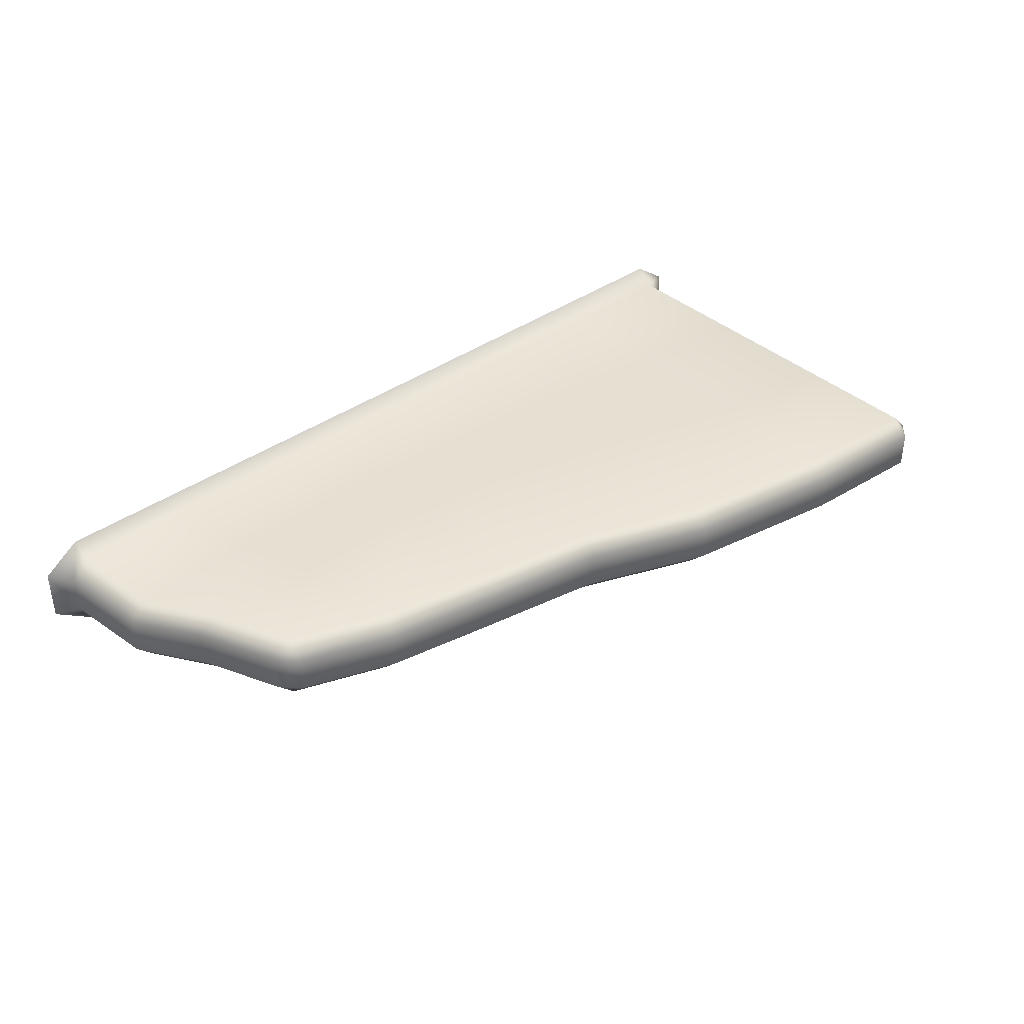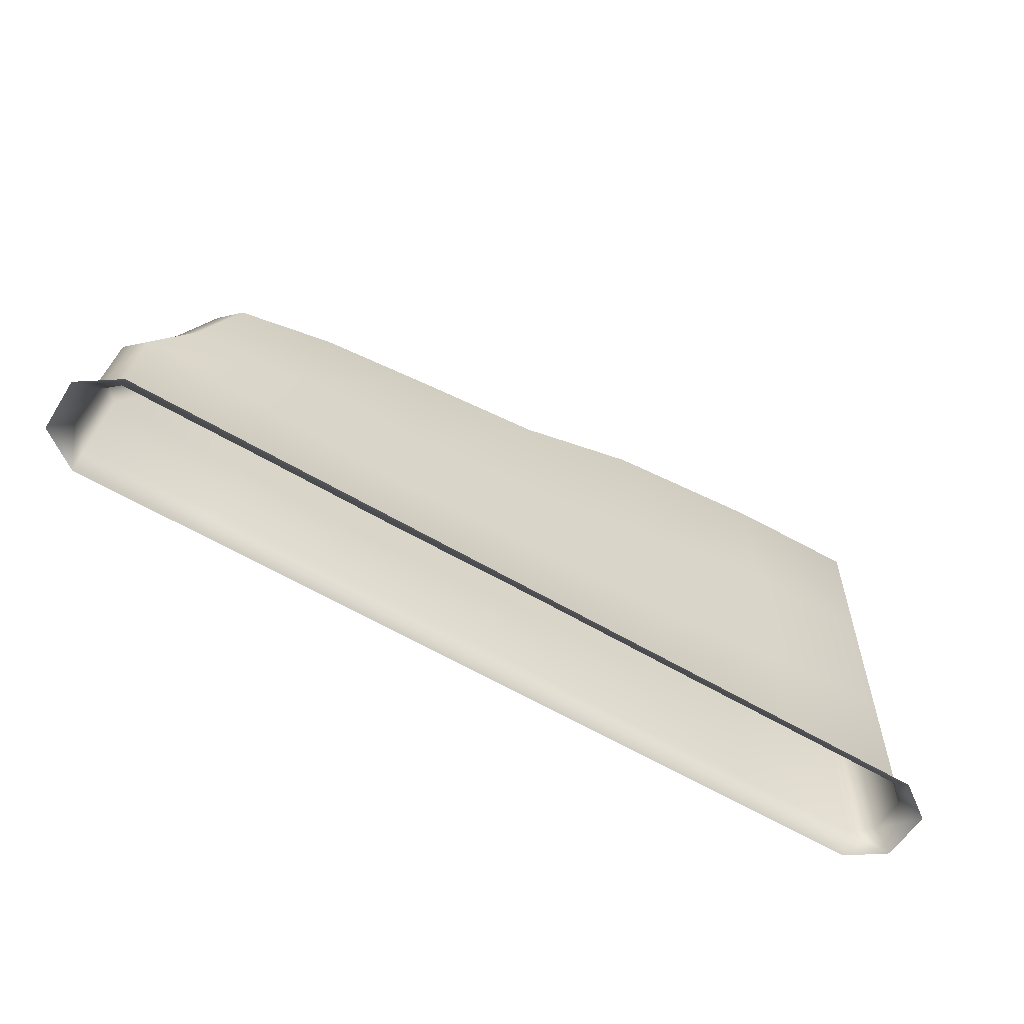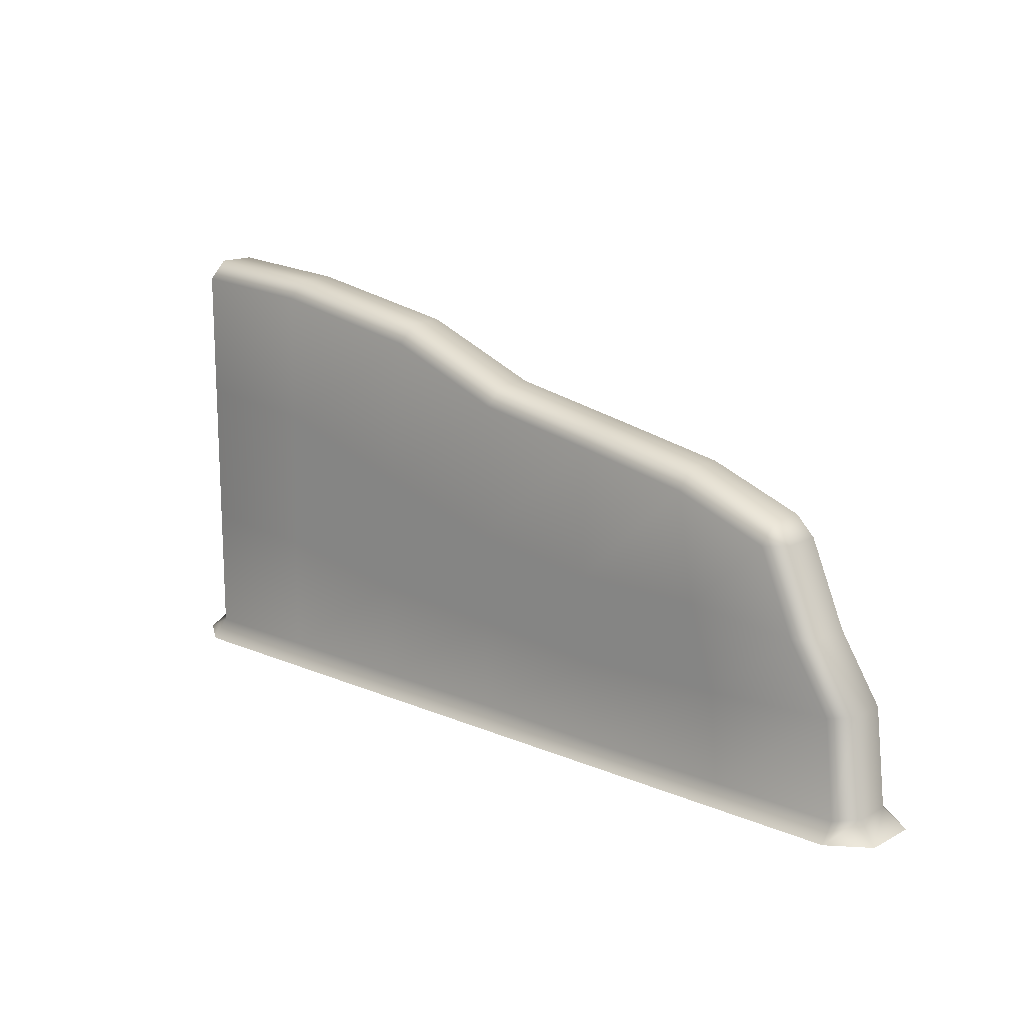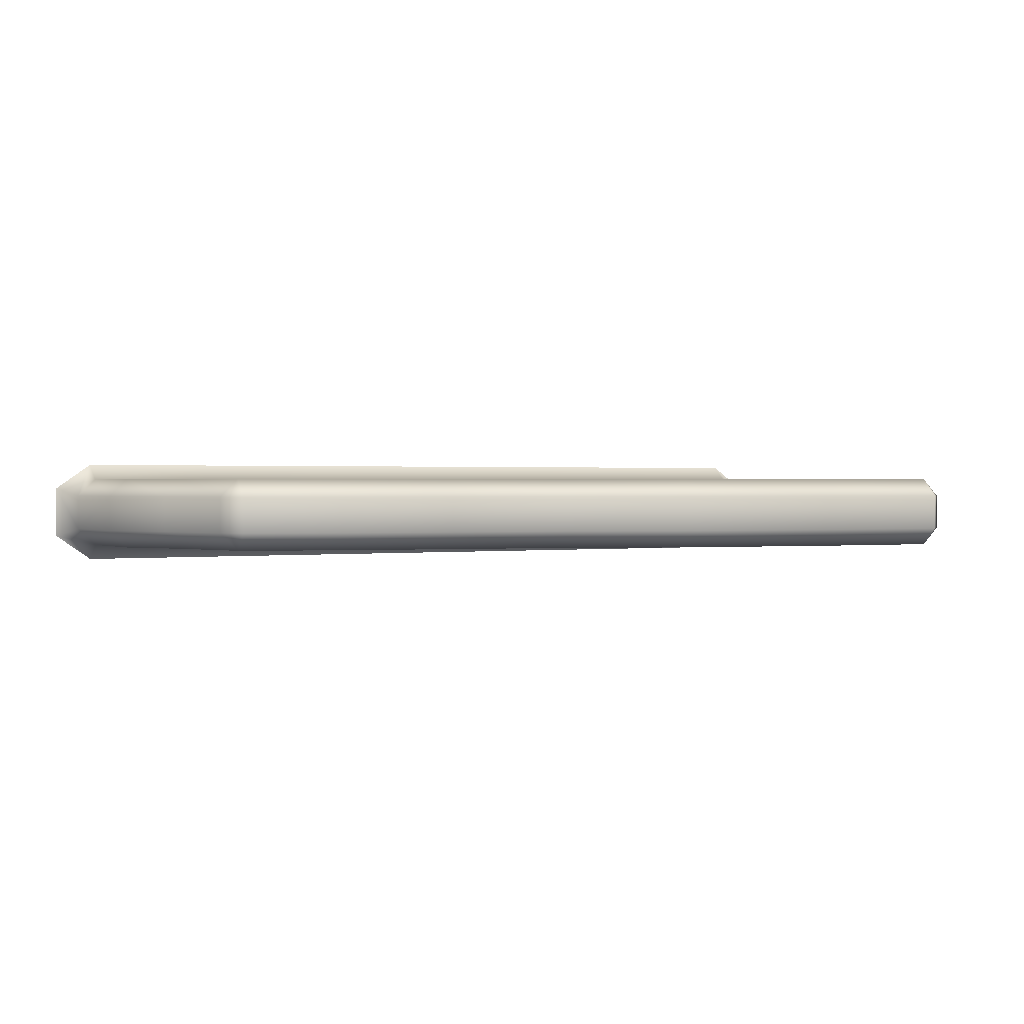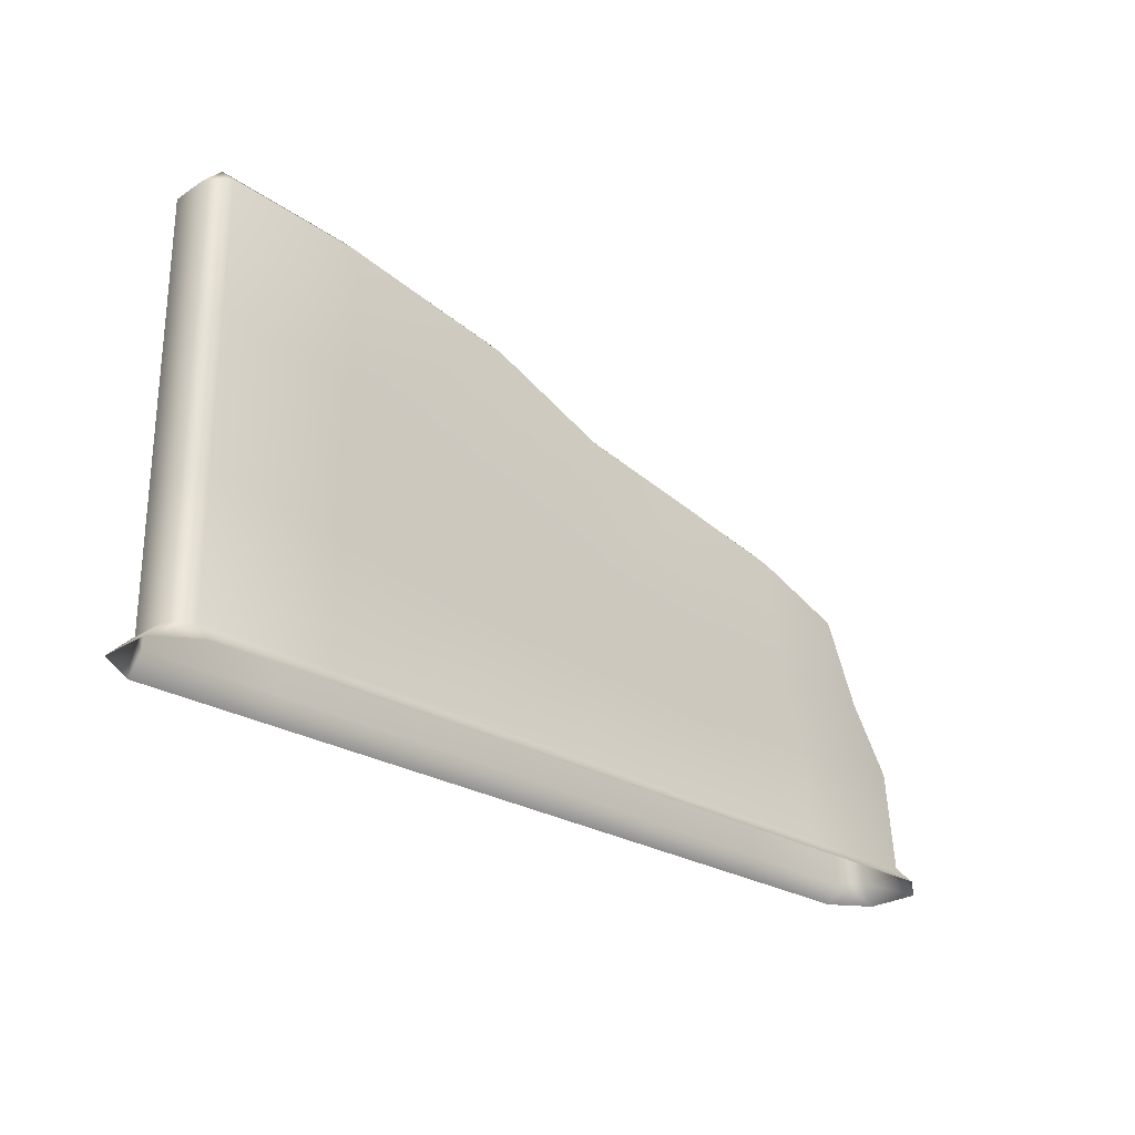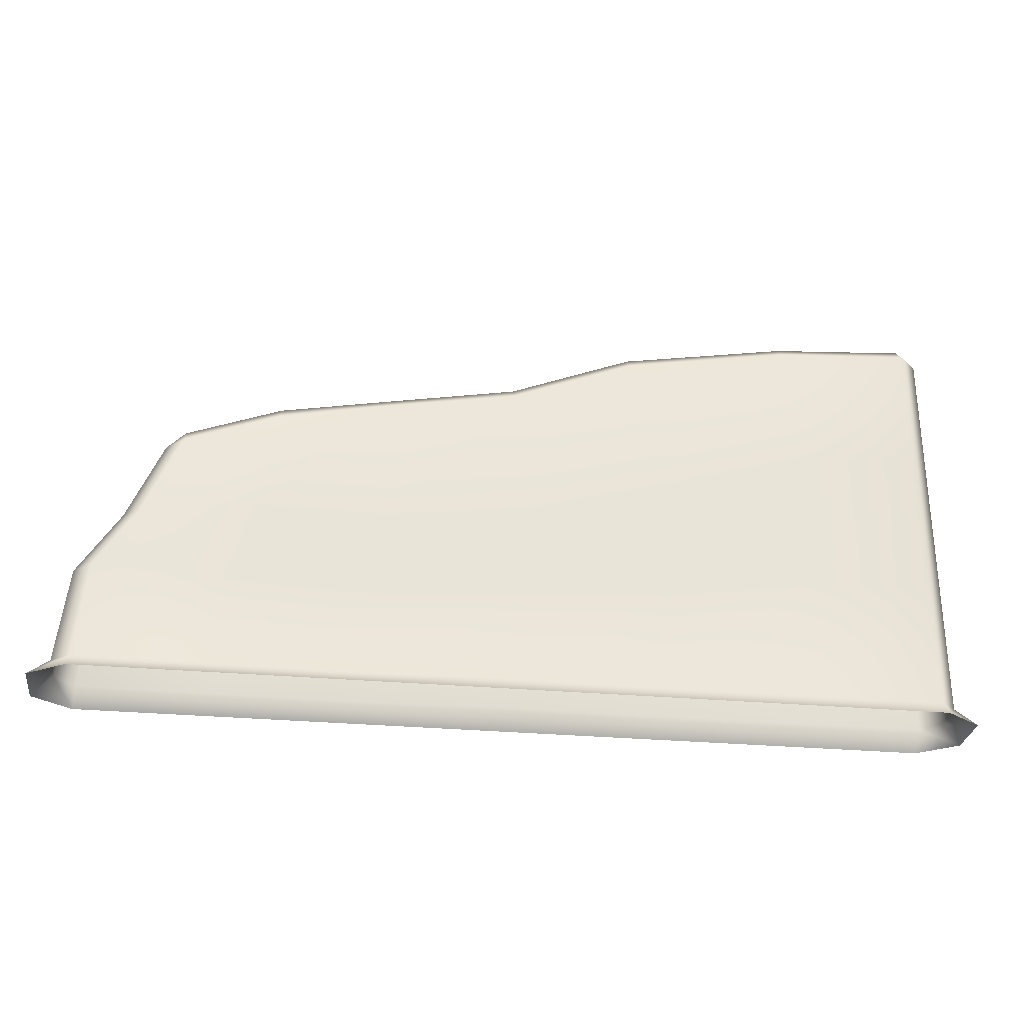
<metadata>
{"format":"obj","ext":"obj","renderer":"f3d","projection":"perspective","resolution":1024,"background":"white","views":[{"elev":38.3,"azim":138.1,"up":"+Z"},{"elev":-58.6,"azim":148.2,"up":"+Y"},{"elev":15.3,"azim":42.2,"up":"+Y"},{"elev":0.9,"azim":152.7,"up":"+Z"},{"elev":-25.9,"azim":-44.2,"up":"+Y"},{"elev":-28.9,"azim":172.2,"up":"+Y"}]}
</metadata>
<code>
g ruinWall04_LOD1
v -5.75 6 0.25
v -3.929 5.635 0.5
v -5.75 5.75 0.5
v -3.936 5.88 0.25
v -1.655 5.239 0.5
v -3.936 5.88 -0.25
v -5.75 6 -0.25
v -5.75 5.75 -0.5
v -3.929 5.635 -0.5
v -1.655 5.489 -0.25
v -1.655 5.239 -0.5
v -1.655 5.489 0.25
v 0.01946 4.581 0.5
v 0.0216 4.828 -0.25
v 0.01946 4.581 -0.5
v 0.0216 4.828 0.25
v 1.724 4.279 0.5
v 1.724 4.519 -0.25
v 1.724 4.279 -0.5
v 1.724 4.519 0.25
v 3.282 3.977 0.5
v 3.282 4.23 -0.25
v 3.282 3.977 -0.5
v 3.282 4.23 0.25
v 4.556 3.506 0.5
v 4.556 3.756 0.25
v 4.556 3.756 -0.25
v 4.556 3.506 -0.5
v -6 0.2611 0.25
v -5.75 2 0.5
v -5.75 0.2611 0.5
v -6 2 0.25
v -5.75 4 0.5
v -6 4 0.25
v -5.75 5.75 0.5
v -6 2 -0.25
v -6 5.75 0.25
v -5.75 6 0.25
v -5.75 6 -0.25
v -6 4 -0.25
v -6 5.75 -0.25
v -5.75 5.75 -0.5
v -5.75 4 -0.5
v -5.75 2 -0.5
v -5.75 0.2611 -0.5
v -6 0.2611 -0.25
v -6.264 0 -0.3616
v -6.264 0 0.3616
v 5.588 1.538 -0.5
v 5.726 0.2292 -0.5
v 5.991 0.2487 -0.25
v 5.842 1.542 -0.25
v 5.03 2.413 -0.5
v 5.28 2.413 -0.25
v 4.556 3.506 -0.5
v 5.842 1.542 0.25
v 4.806 3.506 -0.25
v 4.556 3.756 -0.25
v 4.556 3.756 0.25
v 5.28 2.413 0.25
v 4.806 3.506 0.25
v 4.556 3.506 0.5
v 5.03 2.413 0.5
v 5.588 1.538 0.5
v 5.726 0.2292 0.5
v 5.991 0.2487 0.25
v 6.264 0 0.3616
v 6.264 0 -0.3616
v -5.75 4 0.5
v -5.75 5.75 0.5
v -3.929 5.635 0.5
v -3.956 3.859 0.5
v -1.655 5.239 0.5
v -5.75 2 0.5
v -1.888 3.242 0.5
v 0.01946 4.581 0.5
v -4 1.884 0.5
v -0.06302 2.744 0.5
v 1.724 4.279 0.5
v -4 0.2611 0.5
v -5.75 0.2611 0.5
v -2 1.609 0.5
v 1.724 2.529 0.5
v 3.282 3.977 0.5
v -0.01735 1.492 0.5
v 3.513 2.549 0.5
v 4.556 3.506 0.5
v 5.03 2.413 0.5
v 1.869 1.361 0.5
v 3.863 1.442 0.5
v 5.588 1.538 0.5
v -2 0.253 0.5
v -6.104e-07 0.2611 0.5
v 1.982 0.229 0.5
v 3.982 0.2367 0.5
v 5.726 0.2292 0.5
v -4 0 0.7231
v -2 0 0.7231
v -5.75 0 0.7231
v -6.104e-07 0 0.7231
v -6.264 0 0.3616
v -6 0.2611 0.25
v 2 0 0.7231
v 4 0 0.7231
v 5.75 0 0.7231
v 5.991 0.2487 0.25
v 6.264 0 0.3616
v 3.282 3.977 -0.5
v 5.03 2.413 -0.5
v 4.556 3.506 -0.5
v 3.513 2.549 -0.5
v 1.724 4.279 -0.5
v 5.588 1.538 -0.5
v 1.724 2.529 -0.5
v 0.01946 4.581 -0.5
v 3.863 1.442 -0.5
v 5.726 0.2292 -0.5
v -0.06302 2.744 -0.5
v -1.655 5.239 -0.5
v 1.869 1.361 -0.5
v -1.888 3.242 -0.5
v -3.929 5.635 -0.5
v 3.982 0.2367 -0.5
v -0.01735 1.492 -0.5
v -3.956 3.859 -0.5
v -5.75 5.75 -0.5
v -5.75 4 -0.5
v -2 1.609 -0.5
v -4 1.884 -0.5
v -5.75 2 -0.5
v 1.982 0.229 -0.5
v -6.104e-07 0.2611 -0.5
v -4 0.2611 -0.5
v -5.75 0.2611 -0.5
v -2 0.253 -0.5
v 4 0 -0.7231
v 2 0 -0.7231
v 5.75 0 -0.7231
v -6.104e-07 0 -0.7231
v 6.264 0 -0.3616
v 5.991 0.2487 -0.25
v -2 0 -0.7231
v -4 0 -0.7231
v -5.75 0 -0.7231
v -6 0.2611 -0.25
v -6.264 0 -0.3616
g ruinWall04_LOD1_0
f 3 2 1
f 2 4 1
f 2 5 4
f 4 6 1
f 6 7 1
f 7 6 8
f 6 9 8
f 6 10 9
f 10 6 4
f 10 11 9
f 5 12 4
f 12 10 4
f 5 13 12
f 10 14 11
f 14 10 12
f 14 15 11
f 13 16 12
f 16 14 12
f 13 17 16
f 14 18 15
f 18 14 16
f 18 19 15
f 17 20 16
f 20 18 16
f 17 21 20
f 18 22 19
f 22 18 20
f 22 23 19
f 21 24 20
f 24 22 20
f 21 25 24
f 25 26 24
f 26 27 24
f 27 22 24
f 22 27 23
f 27 28 23
f 31 30 29
f 30 32 29
f 30 33 32
f 33 34 32
f 34 33 35
f 29 32 36
f 32 34 36
f 37 34 35
f 35 38 37
f 38 39 37
f 34 37 40
f 34 40 36
f 39 41 37
f 37 41 40
f 39 42 41
f 42 43 41
f 43 40 41
f 43 44 40
f 44 36 40
f 44 45 36
f 45 46 36
f 46 29 36
f 46 47 29
f 47 48 29
f 51 50 49
f 52 51 49
f 52 49 53
f 54 52 53
f 54 53 55
f 51 52 56
f 52 54 56
f 57 54 55
f 58 57 55
f 57 58 59
f 54 57 60
f 54 60 56
f 61 57 59
f 57 61 60
f 62 61 59
f 62 63 61
f 63 60 61
f 60 63 64
f 56 60 64
f 56 64 65
f 66 56 65
f 66 51 56
f 66 67 51
f 67 68 51
f 71 70 69
f 72 71 69
f 73 71 72
f 72 69 74
f 75 73 72
f 76 73 75
f 77 72 74
f 75 72 77
f 78 76 75
f 79 76 78
f 80 77 74
f 81 80 74
f 82 75 77
f 78 75 82
f 82 77 80
f 83 79 78
f 84 79 83
f 85 78 82
f 83 78 85
f 86 84 83
f 87 84 86
f 88 87 86
f 86 83 89
f 89 83 85
f 88 86 90
f 90 86 89
f 91 88 90
f 85 82 92
f 92 82 80
f 89 85 93
f 93 85 92
f 90 89 94
f 94 89 93
f 91 90 95
f 95 90 94
f 96 91 95
f 92 80 97
f 98 92 97
f 93 92 98
f 99 97 80
f 100 93 98
f 94 93 100
f 81 99 80
f 99 81 101
f 81 102 101
f 103 94 100
f 95 94 103
f 104 95 103
f 96 95 104
f 105 96 104
f 106 96 105
f 107 106 105
f 110 109 108
f 109 111 108
f 108 111 112
f 109 113 111
f 111 114 112
f 112 114 115
f 113 116 111
f 111 116 114
f 113 117 116
f 114 118 115
f 115 118 119
f 116 120 114
f 114 120 118
f 118 121 119
f 119 121 122
f 117 123 116
f 116 123 120
f 120 124 118
f 118 124 121
f 121 125 122
f 122 125 126
f 125 127 126
f 121 128 125
f 124 128 121
f 125 129 127
f 128 129 125
f 129 130 127
f 120 131 124
f 123 131 120
f 124 132 128
f 131 132 124
f 129 133 130
f 133 134 130
f 128 135 129
f 132 135 128
f 135 133 129
f 123 136 131
f 136 137 131
f 131 137 132
f 138 136 123
f 137 139 132
f 132 139 135
f 117 138 123
f 140 138 117
f 141 140 117
f 139 142 135
f 135 142 133
f 142 143 133
f 133 143 134
f 143 144 134
f 134 144 145
f 144 146 145

</code>
